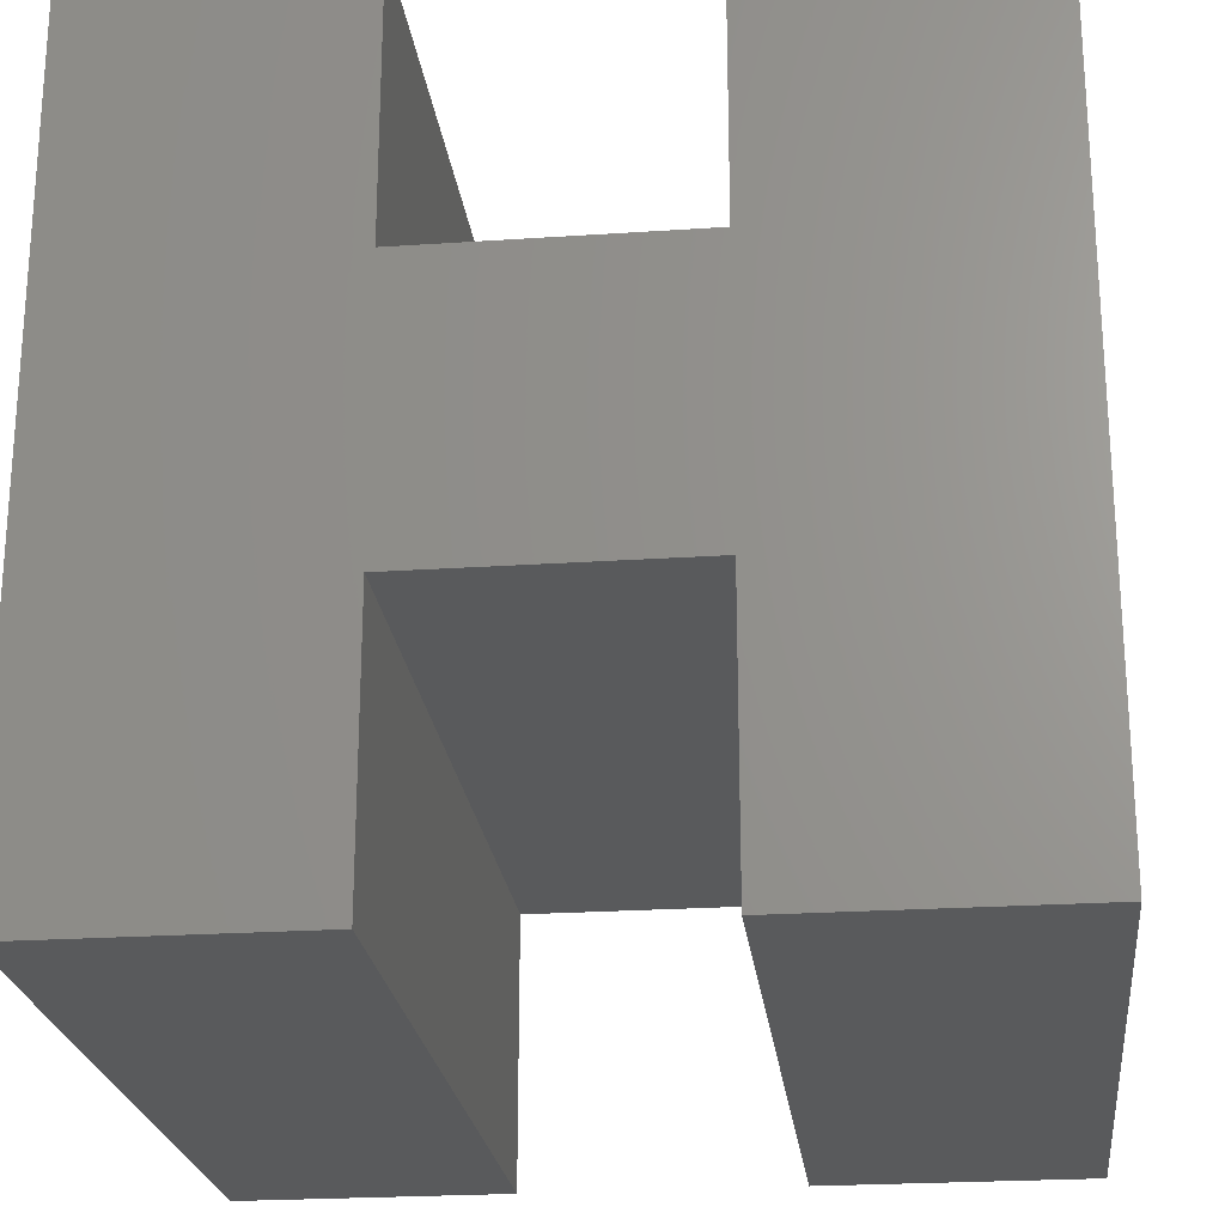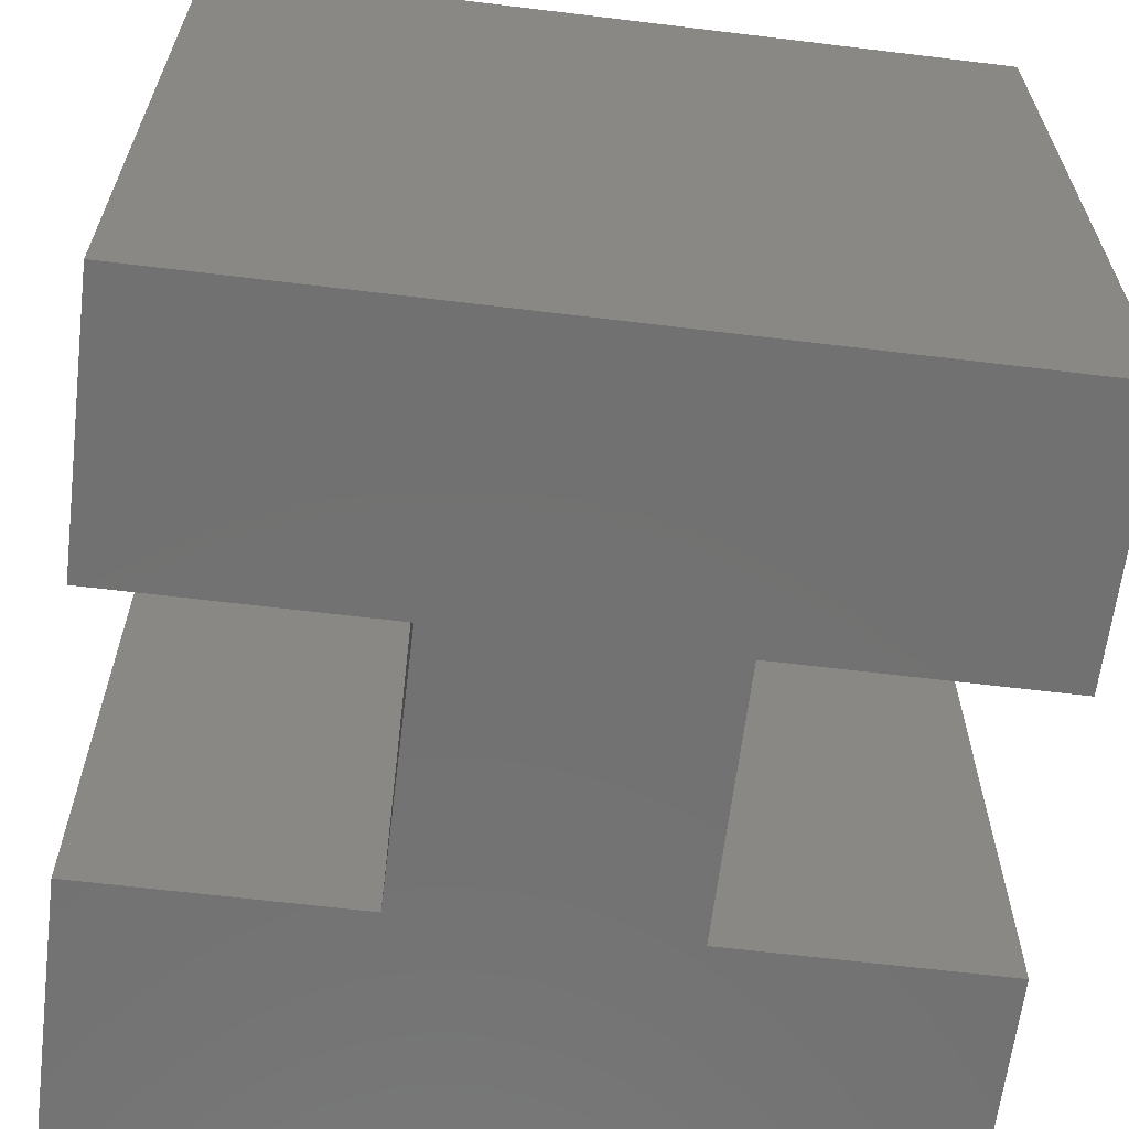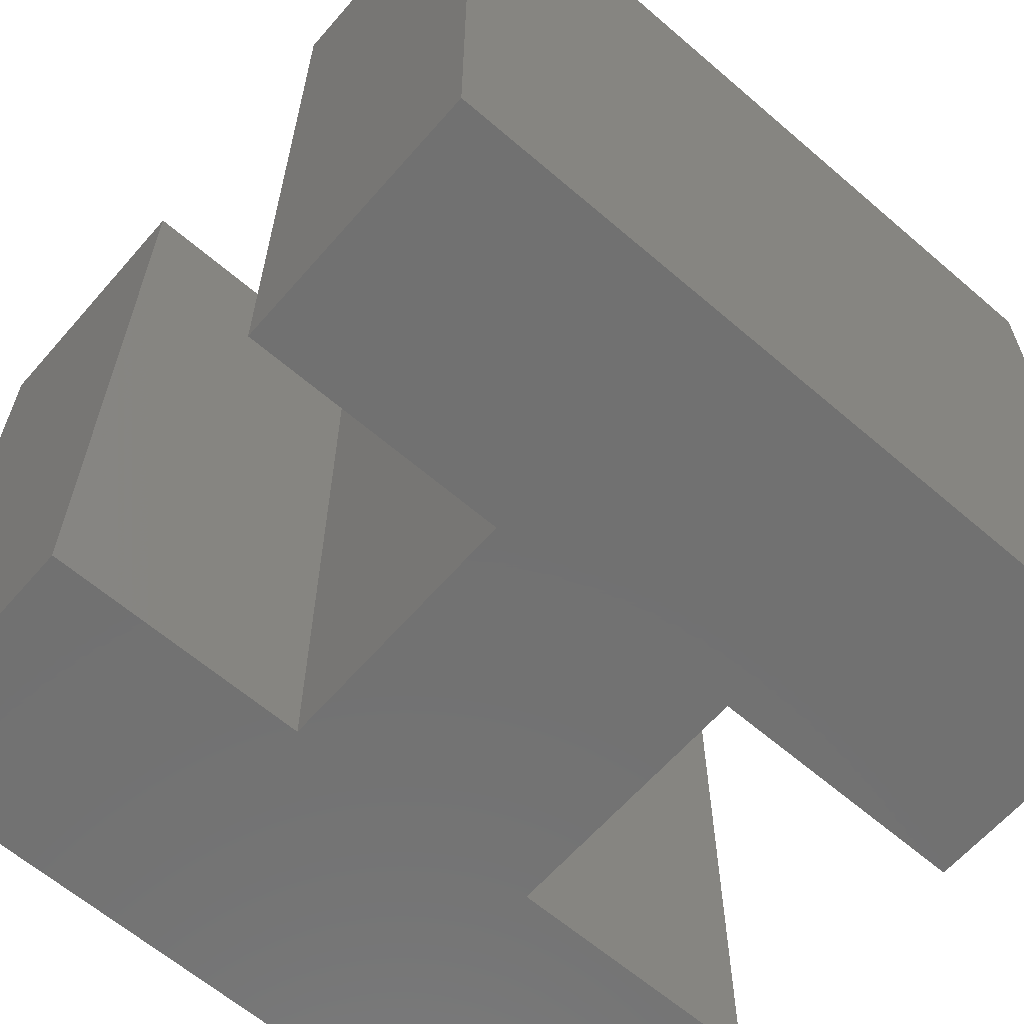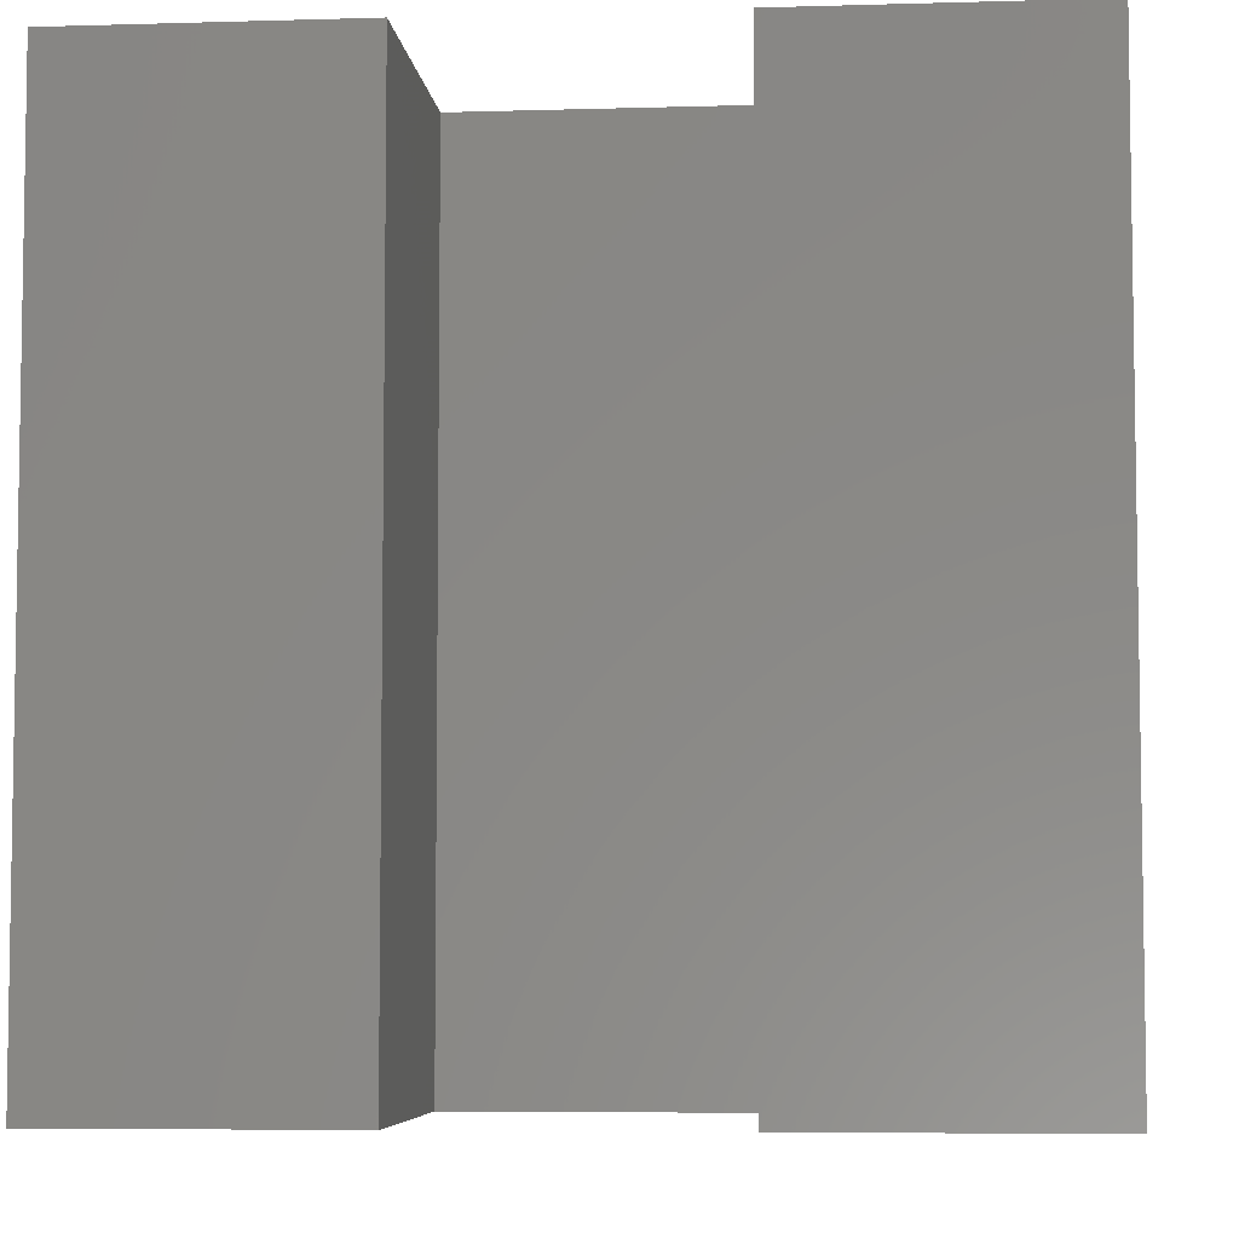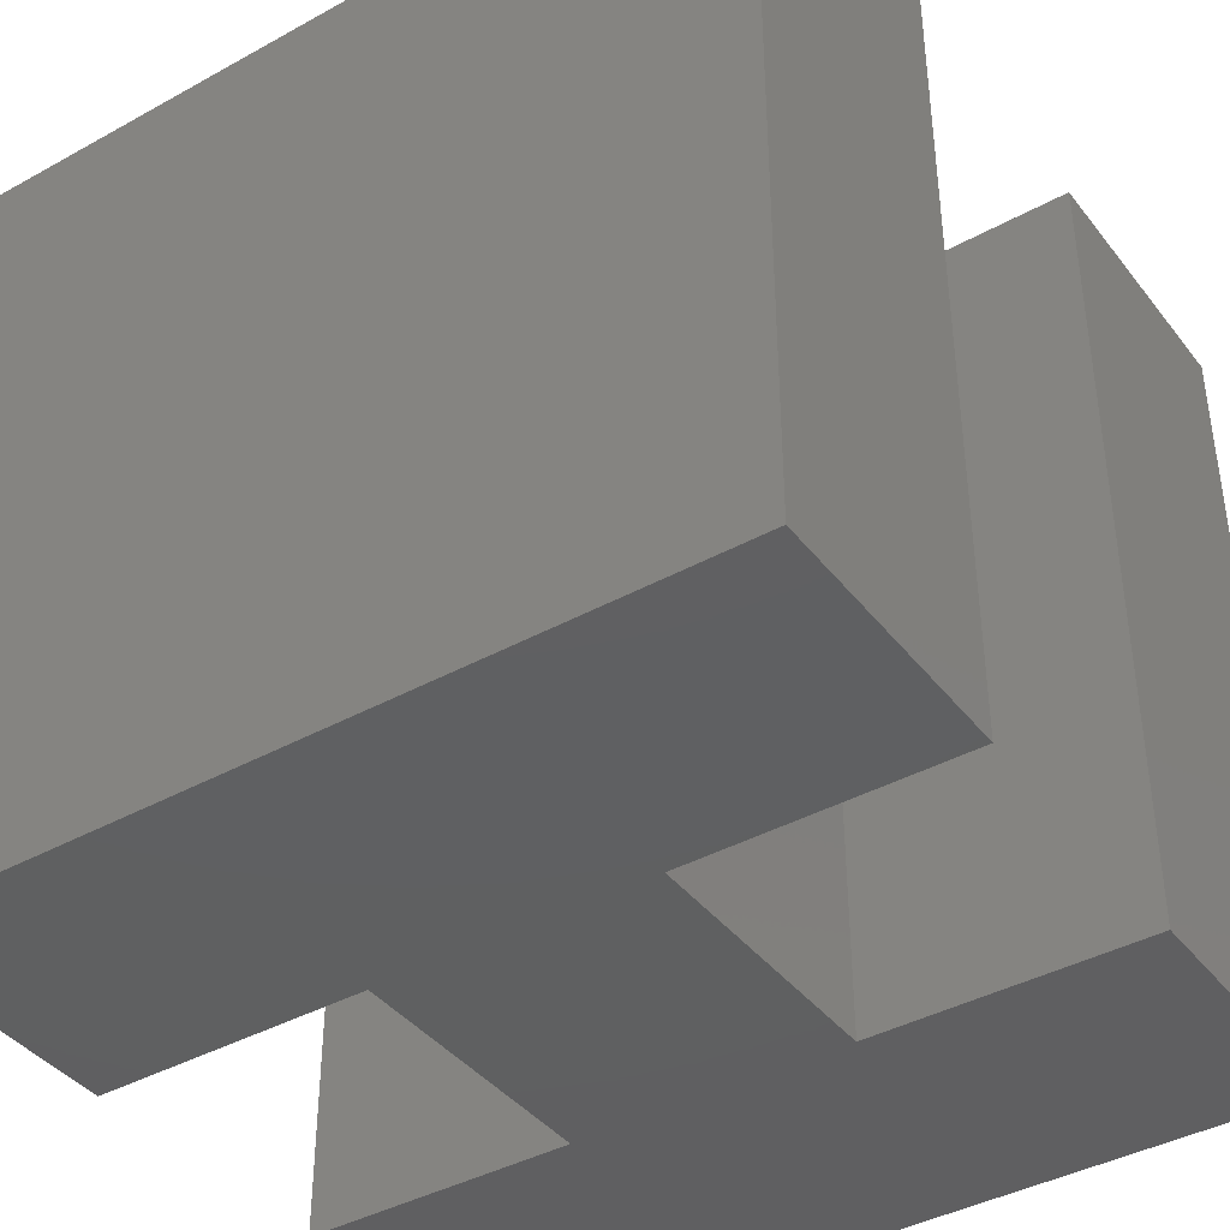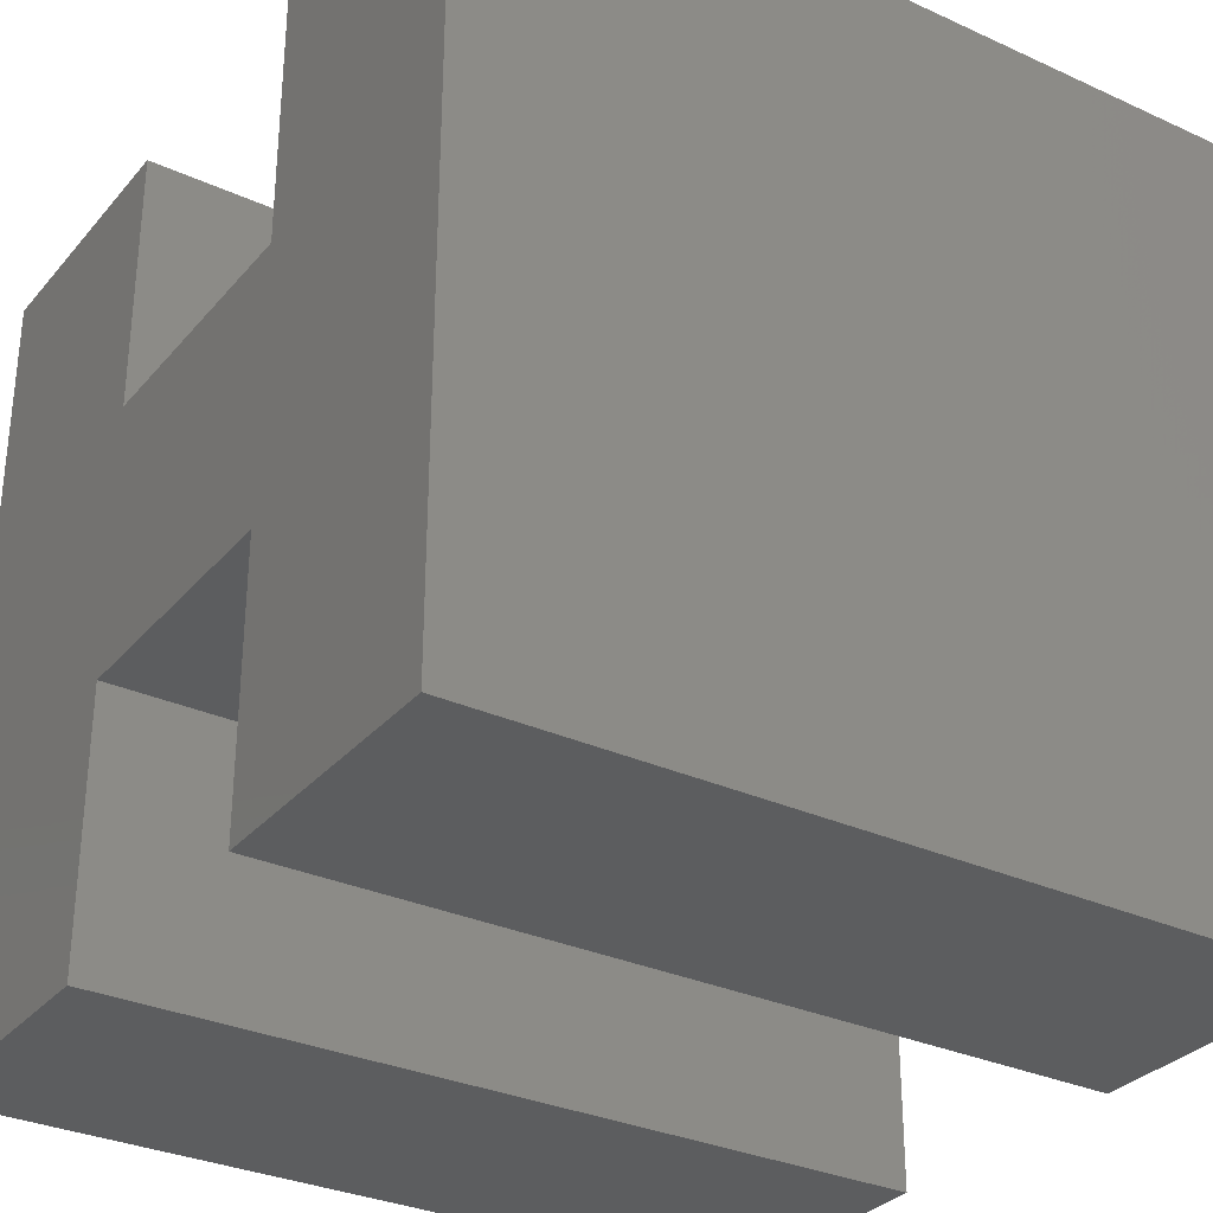
<metadata>
{"format":"stl","ext":"stl","renderer":"f3d","projection":"perspective","resolution":1024,"background":"white","views":[{"elev":-23.3,"azim":-173.5,"up":"+Y"},{"elev":-63.6,"azim":-97.0,"up":"+Z"},{"elev":-63.1,"azim":-131.0,"up":"+Z"},{"elev":-5.9,"azim":5.2,"up":"+Z"},{"elev":-40.5,"azim":-55.9,"up":"+Z"},{"elev":-31.3,"azim":57.0,"up":"+Y"}]}
</metadata>
<code>
# stl→obj: 24 verts, 44 faces
v 1.667 1.667 -5
v 1.667 5 -5
v 5 5 -5
v -5 -5 -5
v -5 5 -5
v -1.667 1.667 -5
v -1.667 -1.667 -5
v 1.667 -1.667 -5
v 5 -5 -5
v 1.667 -5 -5
v -1.667 5 -5
v -1.667 -5 -5
v 5 5 5
v 1.667 5 5
v 1.667 1.667 5
v -1.667 1.667 5
v -5 5 5
v -5 -5 5
v -1.667 -1.667 5
v 1.667 -5 5
v 5 -5 5
v 1.667 -1.667 5
v -1.667 5 5
v -1.667 -5 5
f 1 2 3
f 4 5 6
f 6 7 4
f 8 9 10
f 1 3 9
f 6 1 8
f 1 9 8
f 7 6 8
f 6 5 11
f 12 4 7
f 13 14 15
f 16 17 18
f 18 19 16
f 20 21 22
f 21 13 15
f 22 15 16
f 22 21 15
f 22 16 19
f 23 17 16
f 19 18 24
f 8 19 7
f 8 22 19
f 10 22 8
f 10 20 22
f 9 20 10
f 9 21 20
f 3 21 9
f 3 13 21
f 2 13 3
f 2 14 13
f 1 14 2
f 1 15 14
f 6 15 1
f 6 16 15
f 11 16 6
f 11 23 16
f 5 23 11
f 5 17 23
f 4 17 5
f 4 18 17
f 12 18 4
f 12 24 18
f 7 24 12
f 7 19 24

</code>
